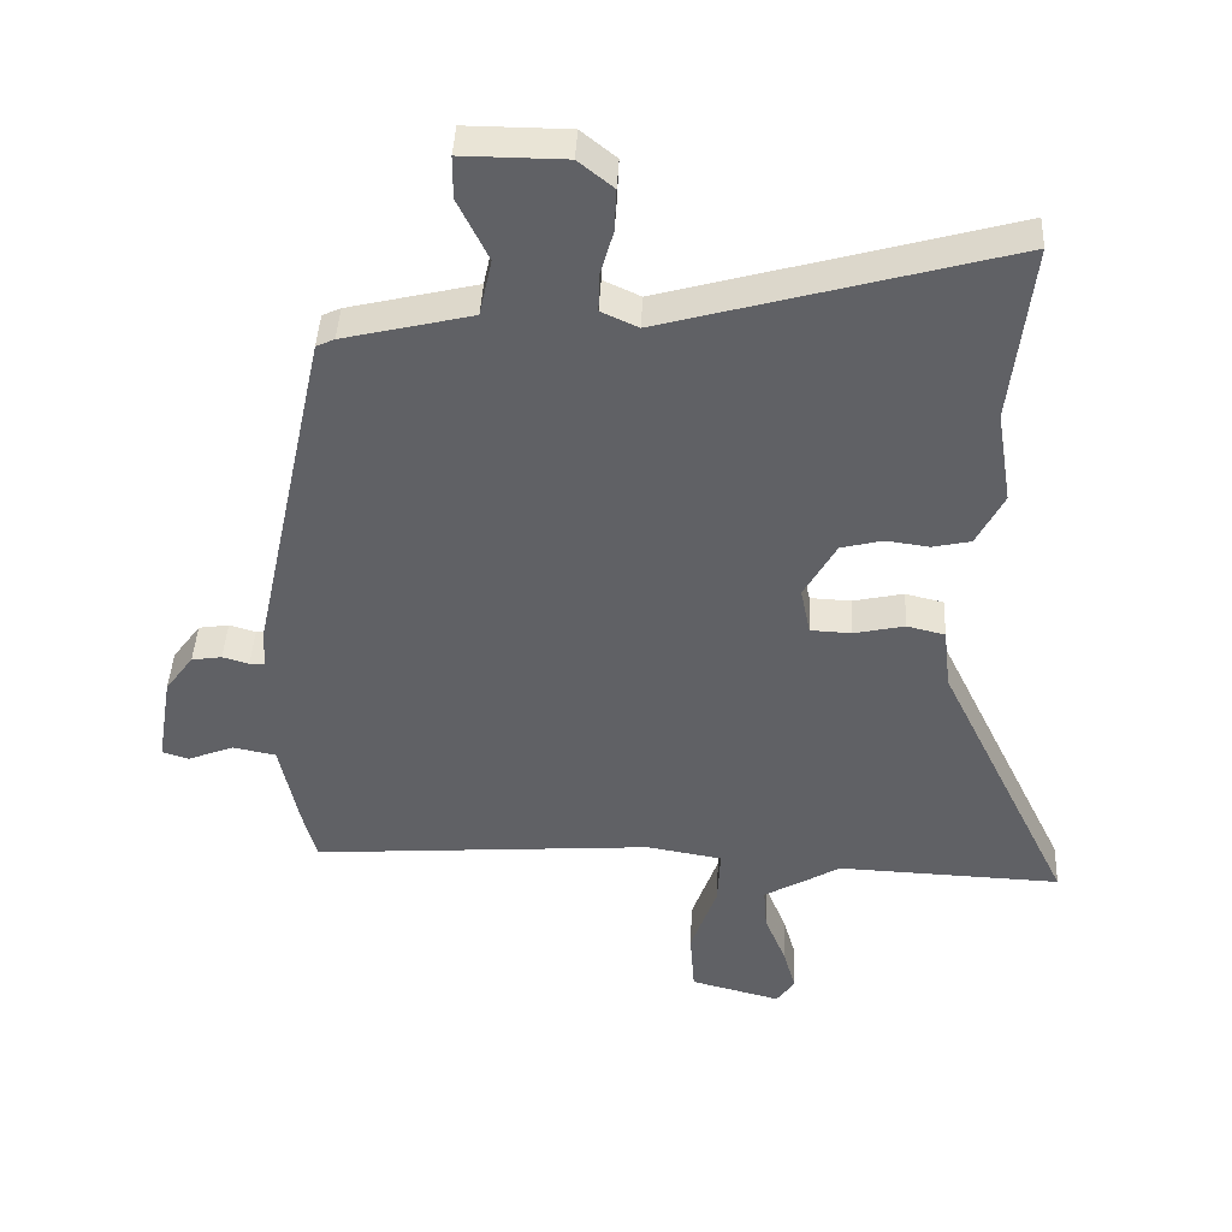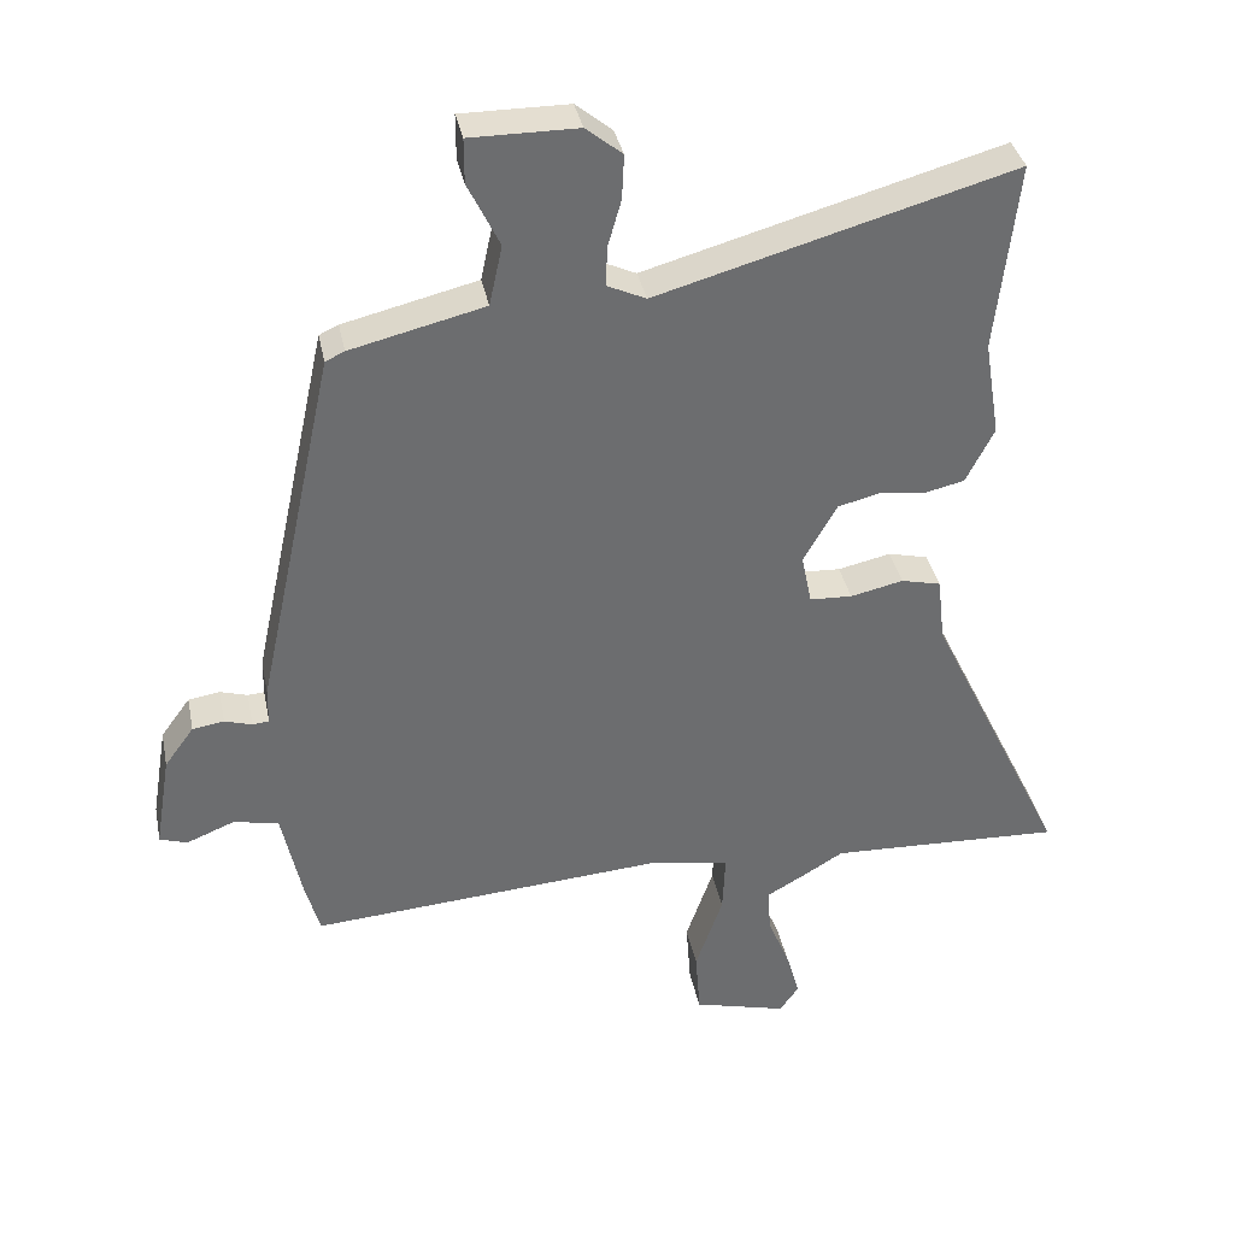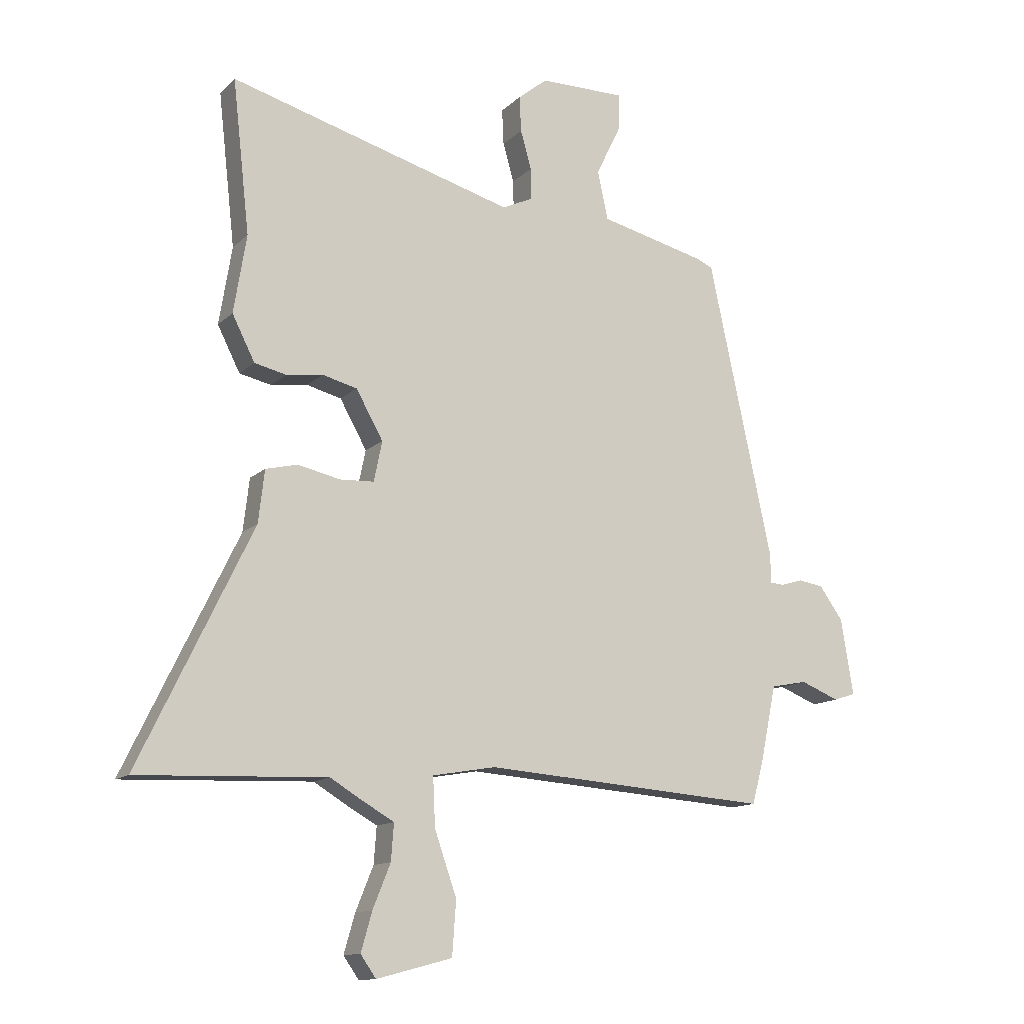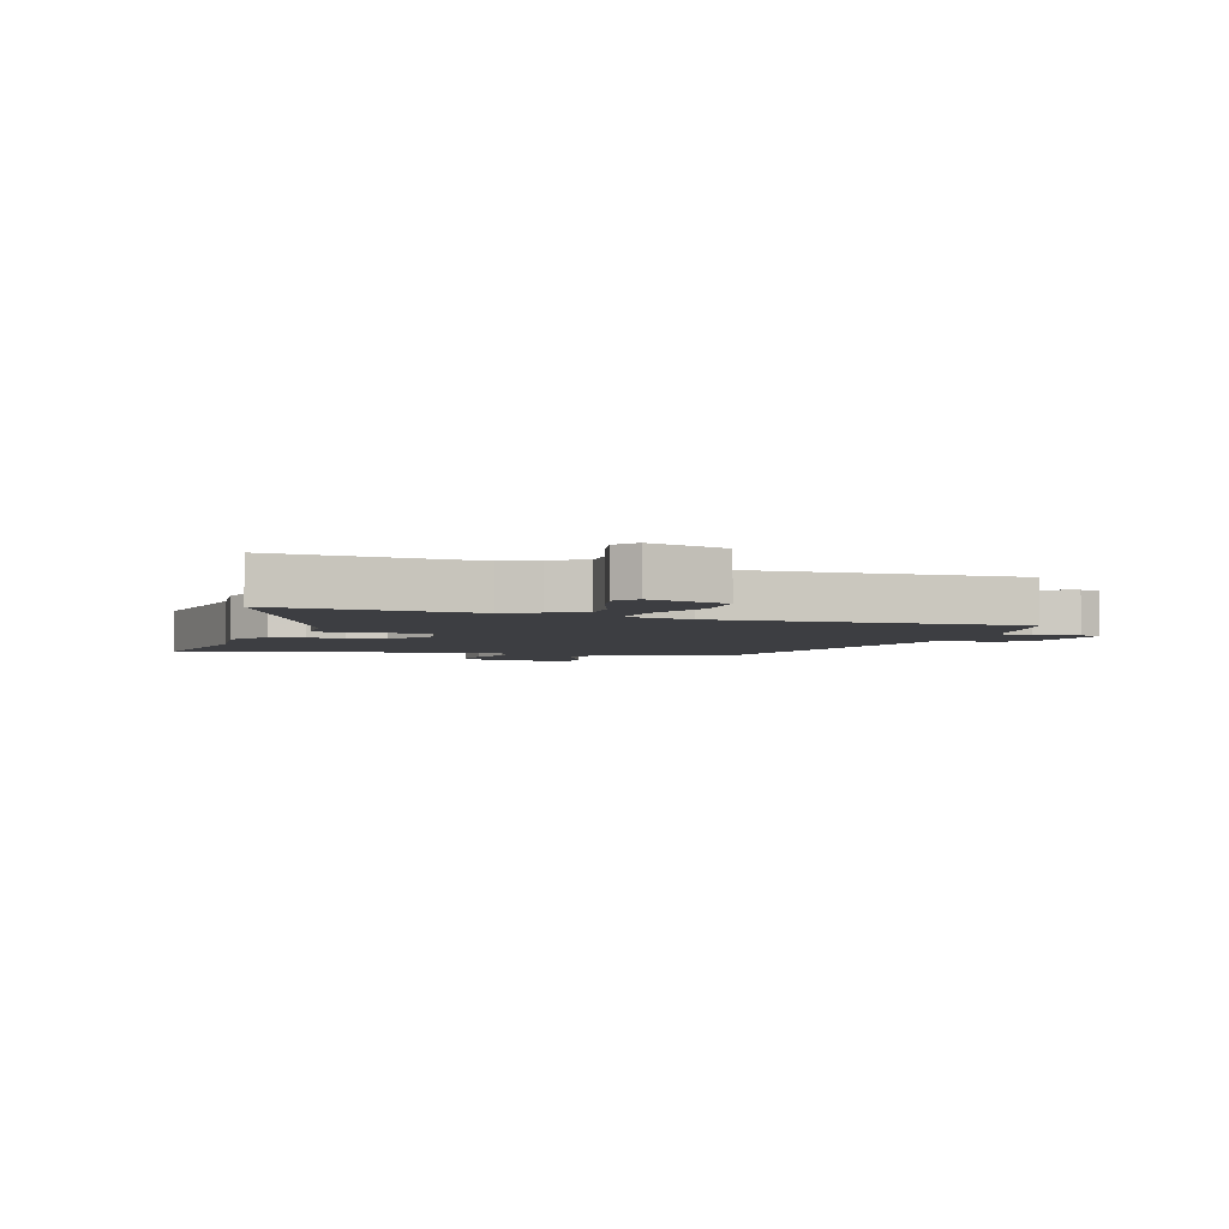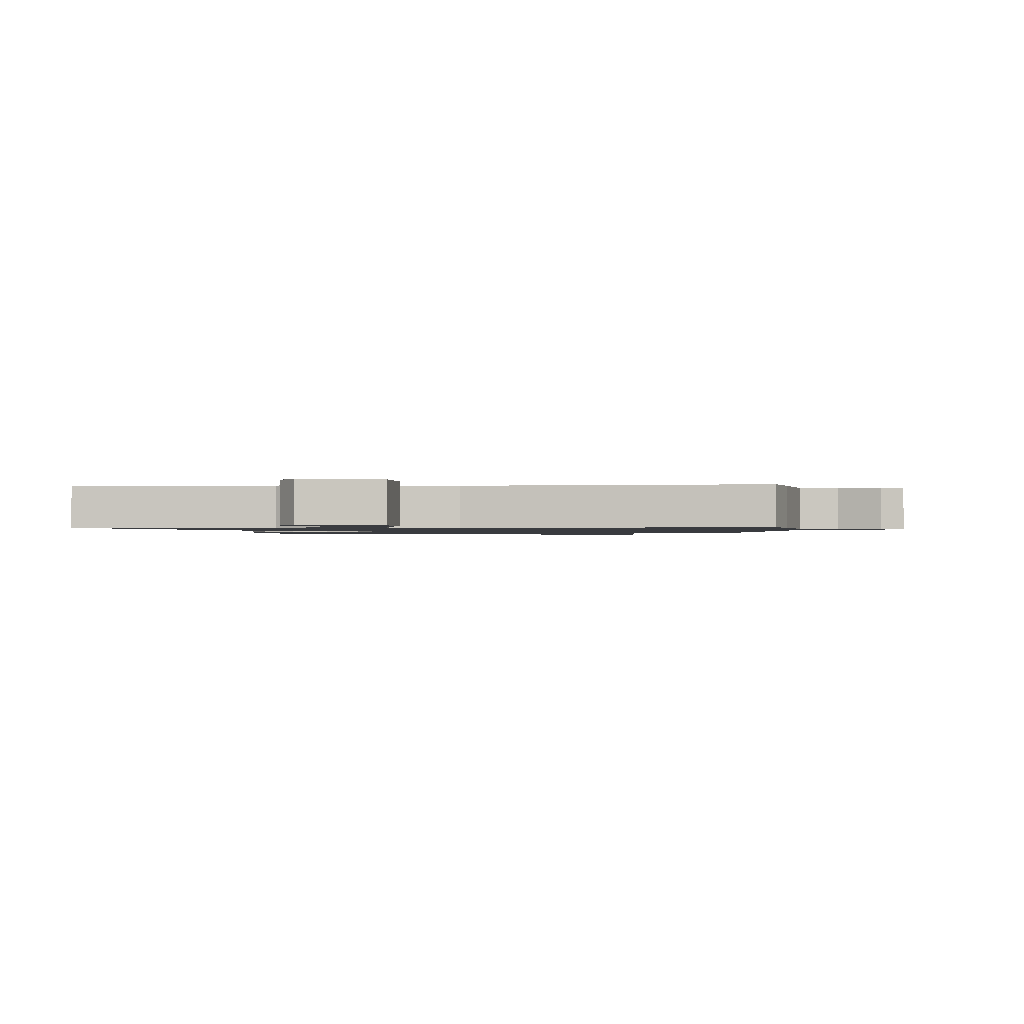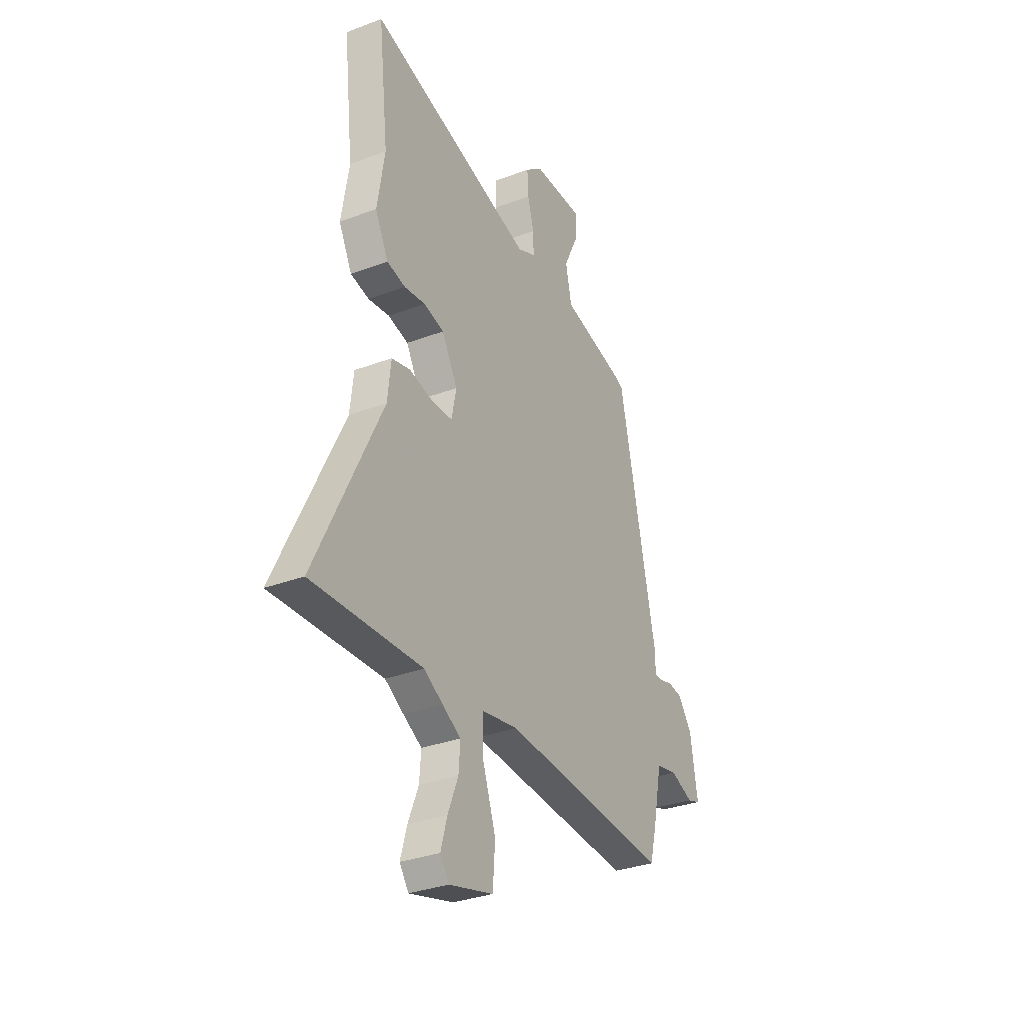
<metadata>
{"format":"obj","ext":"obj","renderer":"f3d","projection":"perspective","resolution":1024,"background":"white","views":[{"elev":42.5,"azim":2.7,"up":"+Z"},{"elev":36.5,"azim":-11.4,"up":"+Z"},{"elev":-12.9,"azim":152.7,"up":"+Z"},{"elev":-3.6,"azim":159.6,"up":"+Y"},{"elev":-1.1,"azim":-175.5,"up":"+Y"},{"elev":-32.1,"azim":117.9,"up":"+Z"}]}
</metadata>
<code>
v -0.433 0.07 0.502
v -0.405 0.07 0.515
v -0.21 0.07 0.562
v -0.191 0.07 0.65
v -0.237 0.07 0.745
v -0.237 0.07 0.81
v -0.081 0.07 0.809
v -0.028 0.07 0.766
v -0.031 0.07 0.701
v -0.051 0.07 0.631
v -0.052 0.07 0.574
v 0.004 0.07 0.548
v 0.522 0.07 0.693
v 0.491 0.07 0.416
v 0.514 0.07 0.274
v 0.473 0.07 0.193
v 0.415 0.07 0.18
v 0.349 0.07 0.189
v 0.286 0.07 0.173
v 0.237 0.07 0.086
v 0.252 0.07 0.013
v 0.314 0.07 0.01
v 0.391 0.07 0.027
v 0.449 0.07 0.013
v 0.46 0.07 -0.082
v 0.665 0.07 -0.507
v 0.323 0.07 -0.493
v 0.265 0.07 -0.528
v 0.207 0.07 -0.561
v 0.212 0.07 -0.627
v 0.244 0.07 -0.706
v 0.264 0.07 -0.776
v 0.236 0.07 -0.816
v 0.099 0.07 -0.78
v 0.092 0.07 -0.683
v 0.132 0.07 -0.568
v 0.136 0.07 -0.48
v 0.021 0.07 -0.46
v -0.5 0.07 -0.498
v -0.521 0.07 -0.42
v -0.55 0.07 -0.282
v -0.616 0.07 -0.269
v -0.686 0.07 -0.297
v -0.726 0.07 -0.284
v -0.703 0.07 -0.145
v -0.66 0.07 -0.086
v -0.614 0.07 -0.079
v -0.574 0.07 -0.091
v -0.55 0.07 -0.089
v -0.549 0.07 -0.036
v -0.433 0 0.502
v -0.405 0 0.515
v -0.21 0 0.562
v -0.191 0 0.65
v -0.237 0 0.745
v -0.237 0 0.81
v -0.081 0 0.809
v -0.028 0 0.766
v -0.031 0 0.701
v -0.051 0 0.631
v -0.052 0 0.574
v 0.004 0 0.548
v 0.522 0 0.693
v 0.491 0 0.416
v 0.514 0 0.274
v 0.473 0 0.193
v 0.415 0 0.18
v 0.349 0 0.189
v 0.286 0 0.173
v 0.237 0 0.086
v 0.252 0 0.013
v 0.314 0 0.01
v 0.391 0 0.027
v 0.449 0 0.013
v 0.46 0 -0.082
v 0.665 0 -0.507
v 0.323 0 -0.493
v 0.265 0 -0.528
v 0.207 0 -0.561
v 0.212 0 -0.627
v 0.244 0 -0.706
v 0.264 0 -0.776
v 0.236 0 -0.816
v 0.099 0 -0.78
v 0.092 0 -0.683
v 0.132 0 -0.568
v 0.136 0 -0.48
v 0.021 0 -0.46
v -0.5 0 -0.498
v -0.521 0 -0.42
v -0.55 0 -0.282
v -0.616 0 -0.269
v -0.686 0 -0.297
v -0.726 0 -0.284
v -0.703 0 -0.145
v -0.66 0 -0.086
v -0.614 0 -0.079
v -0.574 0 -0.091
v -0.55 0 -0.089
v -0.549 0 -0.036
f 49 50 1 2
f 45 46 47 48
f 45 48 49
f 42 43 44 45
f 41 42 45 49
f 38 39 40 41
f 37 38 41 49
f 33 34 35 36
f 33 36 37
f 30 31 32 33
f 30 33 37
f 29 30 37
f 27 28 29 37
f 25 26 27 37
f 22 23 24 25
f 21 22 25 37
f 20 21 37 49
f 15 16 17 18
f 14 15 18 19
f 12 13 14 19
f 11 12 19 20
f 7 8 9 10
f 7 10 11
f 4 5 6 7
f 3 4 7 11
f 11 20 49
f 2 3 11 49
f 52 51 100 99
f 98 97 96 95
f 99 98 95
f 95 94 93 92
f 99 95 92 91
f 91 90 89 88
f 99 91 88 87
f 86 85 84 83
f 87 86 83
f 83 82 81 80
f 87 83 80
f 87 80 79
f 87 79 78 77
f 87 77 76 75
f 75 74 73 72
f 87 75 72 71
f 99 87 71 70
f 68 67 66 65
f 69 68 65 64
f 69 64 63 62
f 70 69 62 61
f 60 59 58 57
f 61 60 57
f 57 56 55 54
f 61 57 54 53
f 99 70 61
f 99 61 53 52
f 1 51 52 2
f 2 52 53 3
f 3 53 54 4
f 4 54 55 5
f 5 55 56 6
f 6 56 57 7
f 7 57 58 8
f 8 58 59 9
f 9 59 60 10
f 10 60 61 11
f 11 61 62 12
f 12 62 63 13
f 13 63 64 14
f 14 64 65 15
f 15 65 66 16
f 16 66 67 17
f 17 67 68 18
f 18 68 69 19
f 19 69 70 20
f 20 70 71 21
f 21 71 72 22
f 22 72 73 23
f 23 73 74 24
f 24 74 75 25
f 25 75 76 26
f 26 76 77 27
f 27 77 78 28
f 28 78 79 29
f 29 79 80 30
f 30 80 81 31
f 31 81 82 32
f 32 82 83 33
f 33 83 84 34
f 34 84 85 35
f 35 85 86 36
f 36 86 87 37
f 37 87 88 38
f 38 88 89 39
f 39 89 90 40
f 40 90 91 41
f 41 91 92 42
f 42 92 93 43
f 43 93 94 44
f 44 94 95 45
f 45 95 96 46
f 46 96 97 47
f 47 97 98 48
f 48 98 99 49
f 49 99 100 50
f 50 100 51 1

</code>
